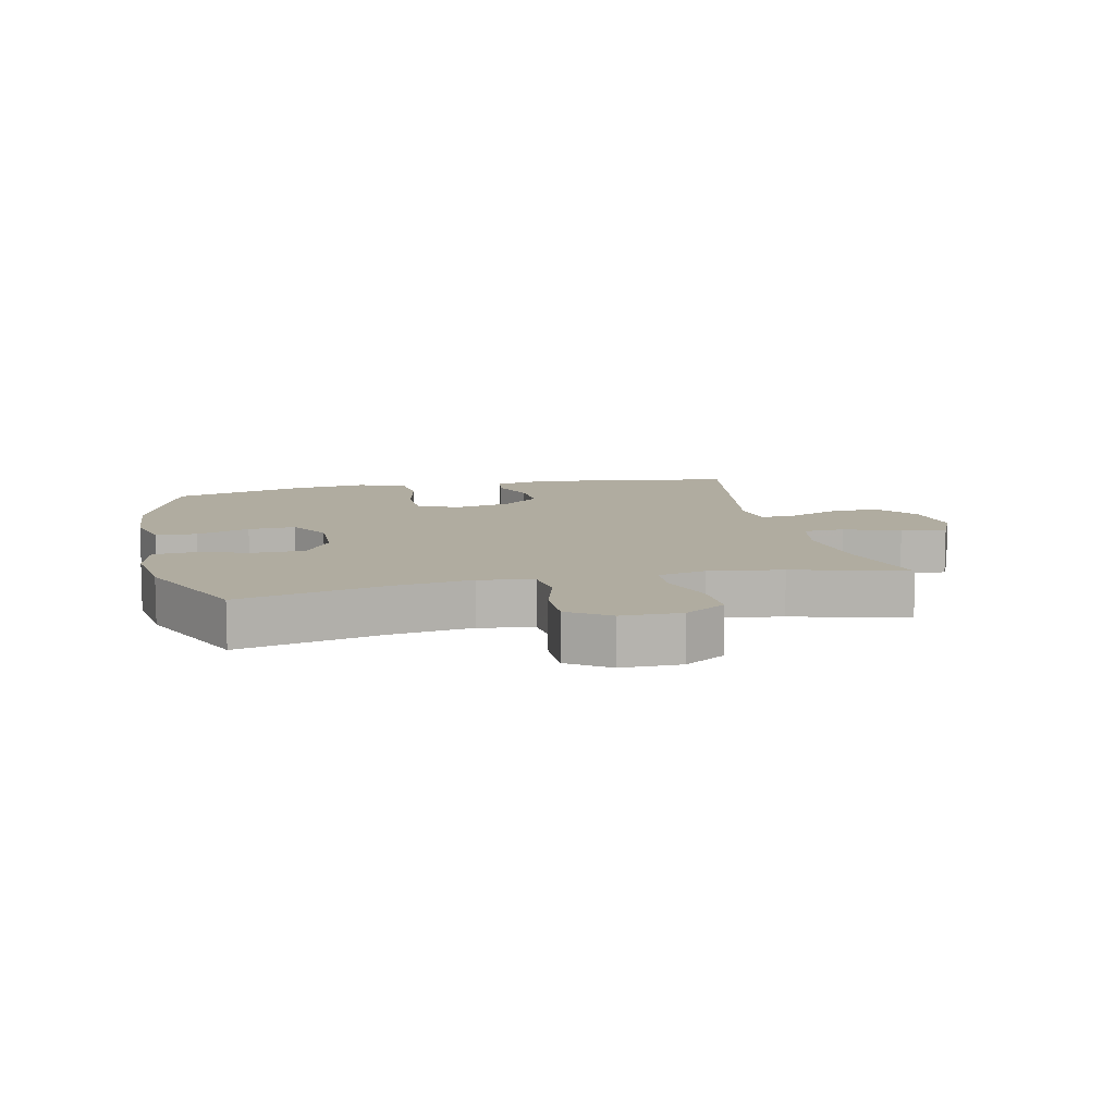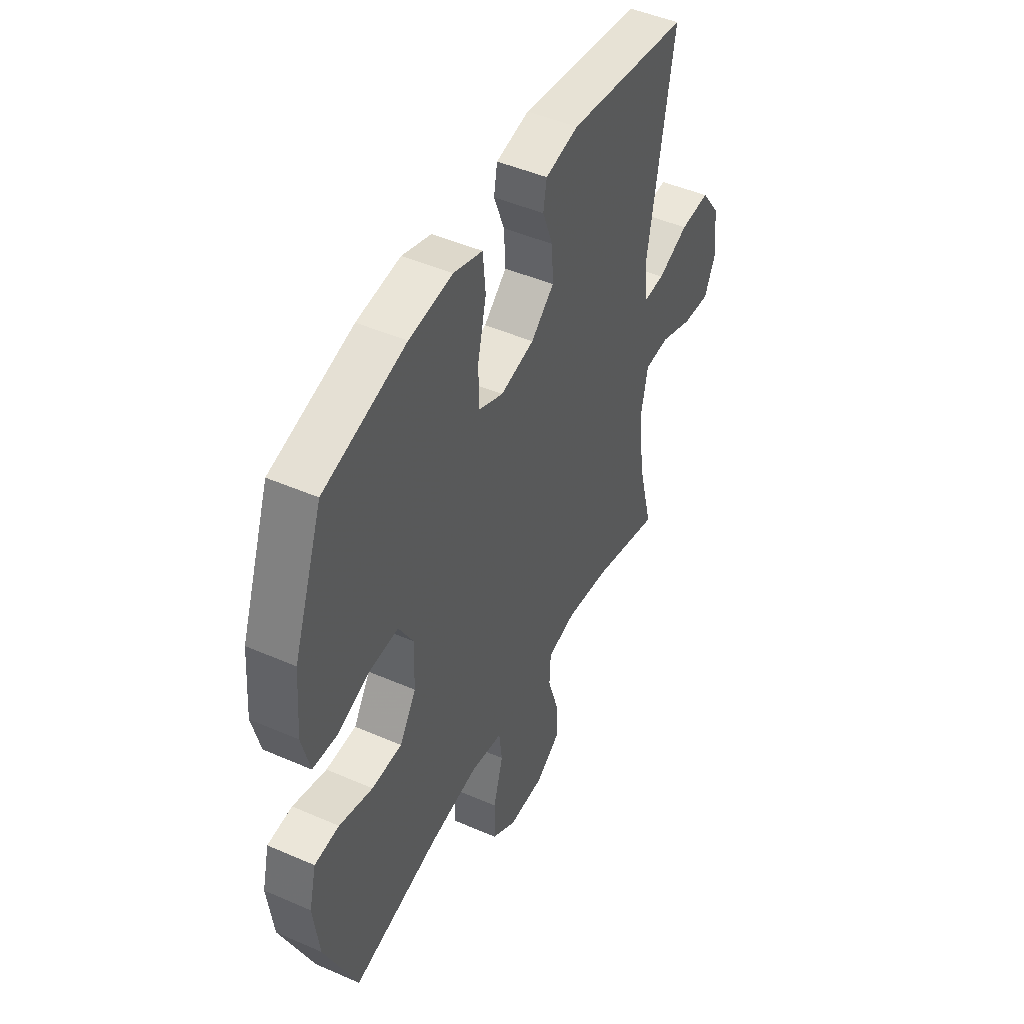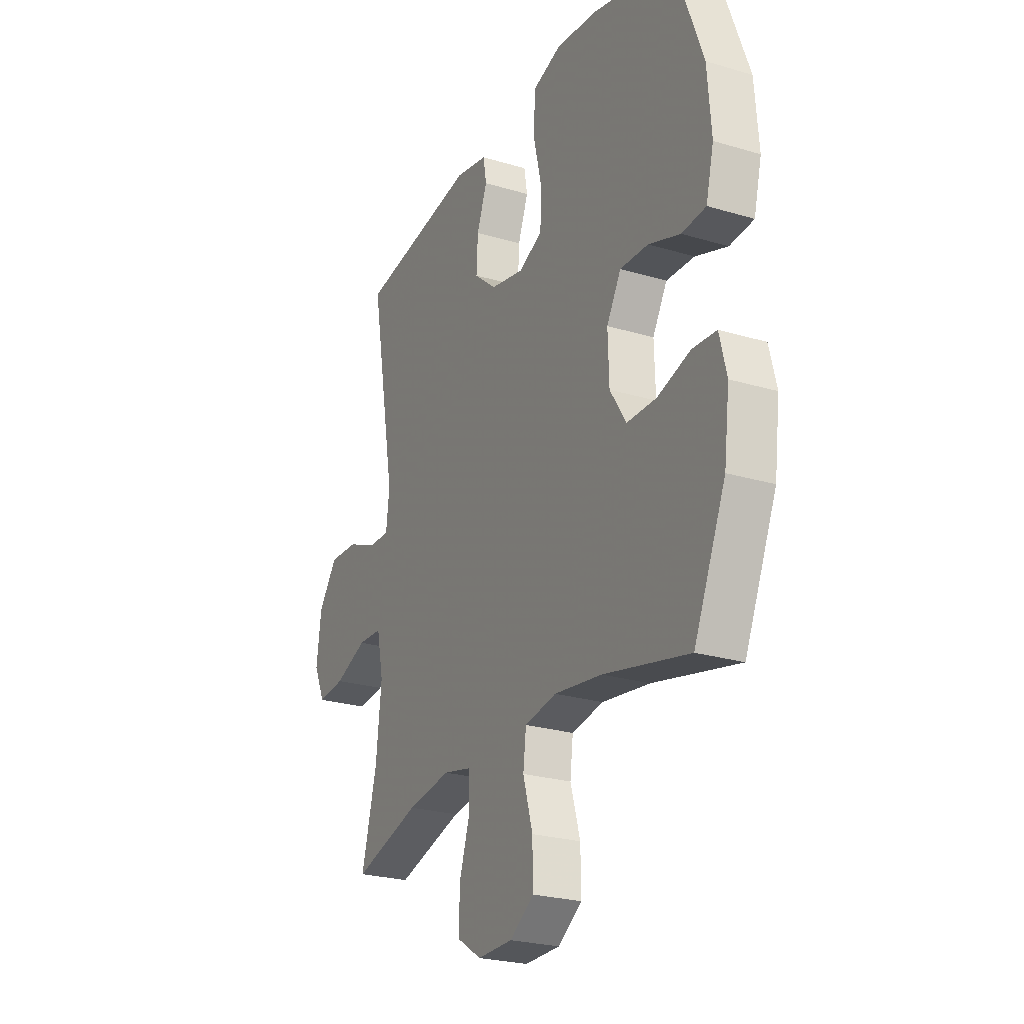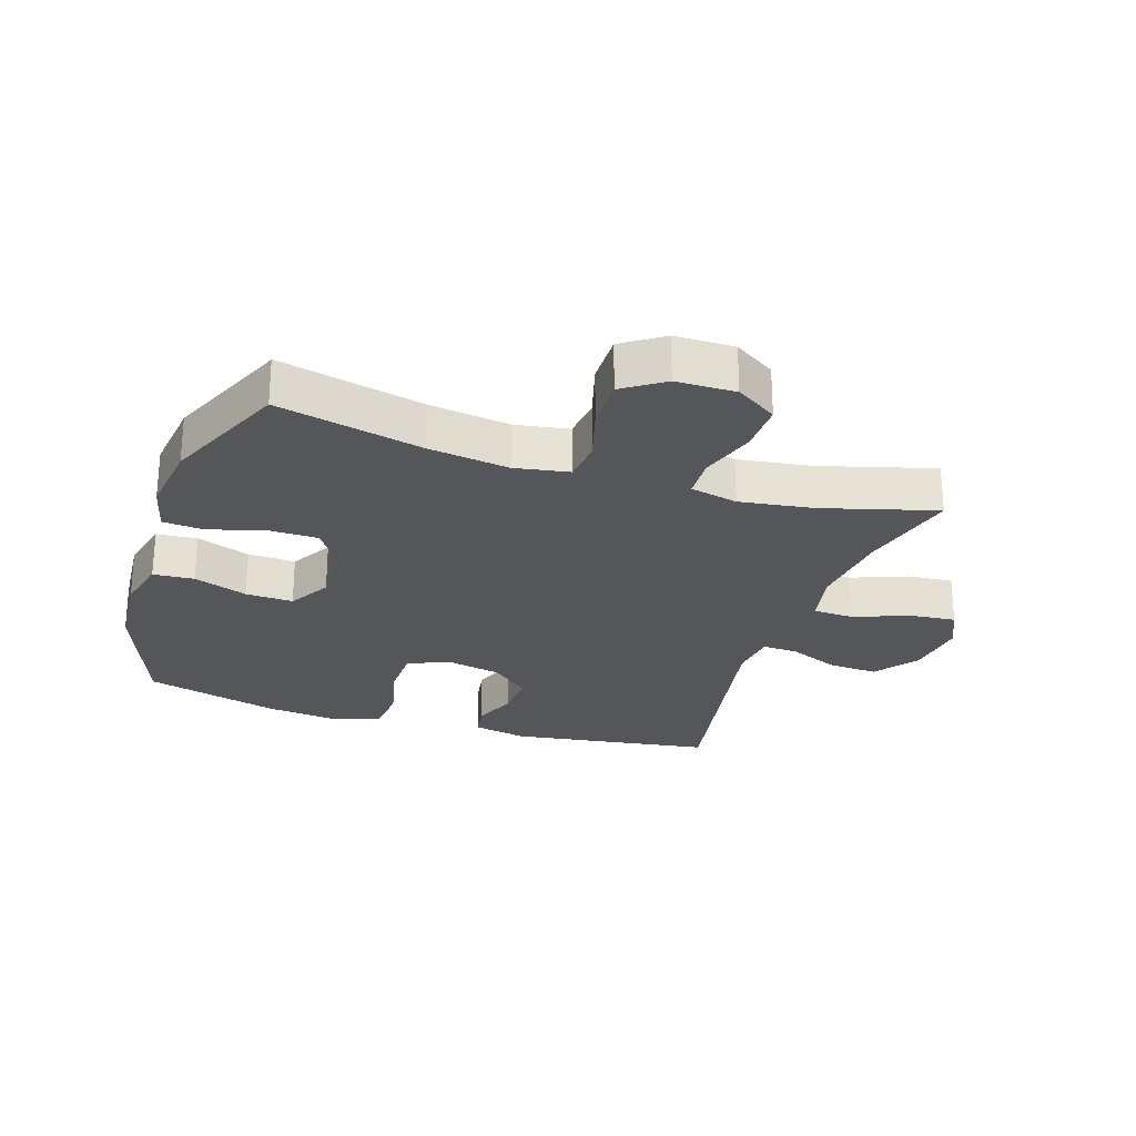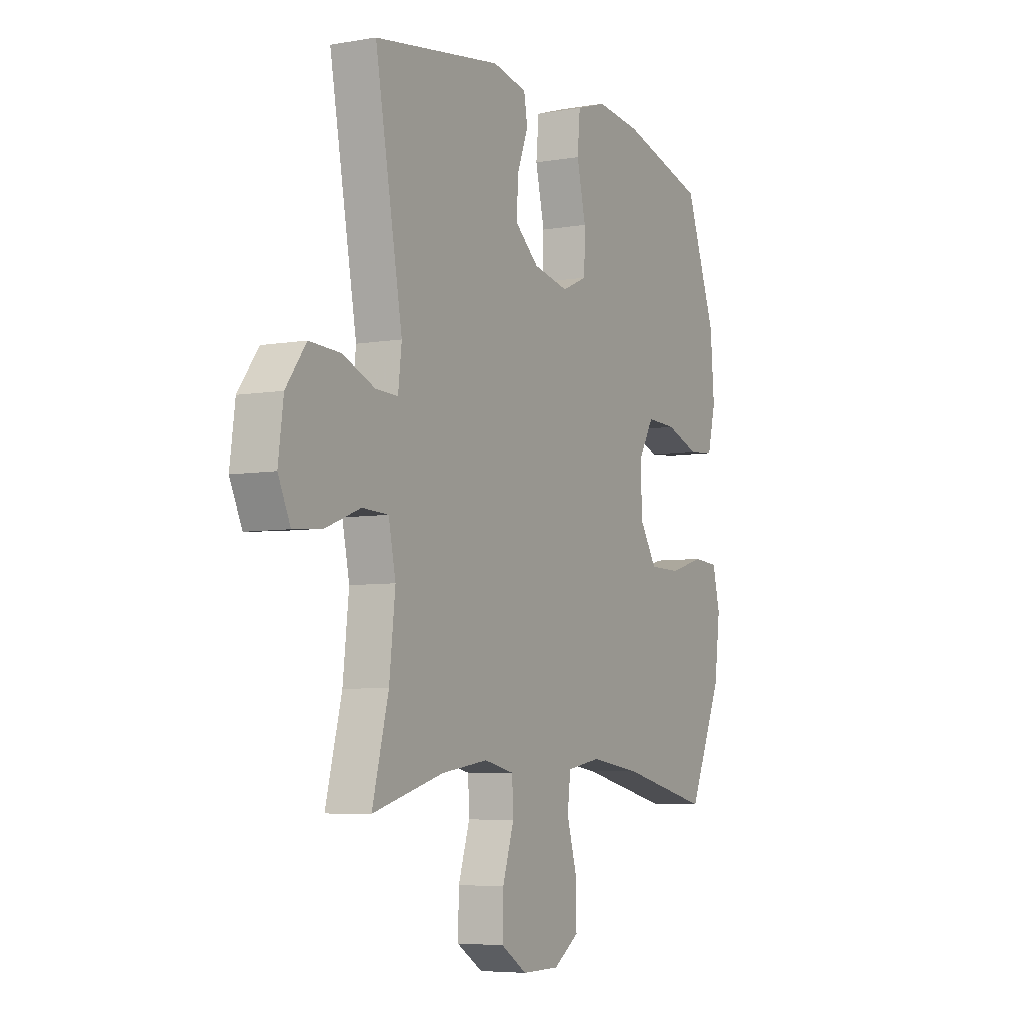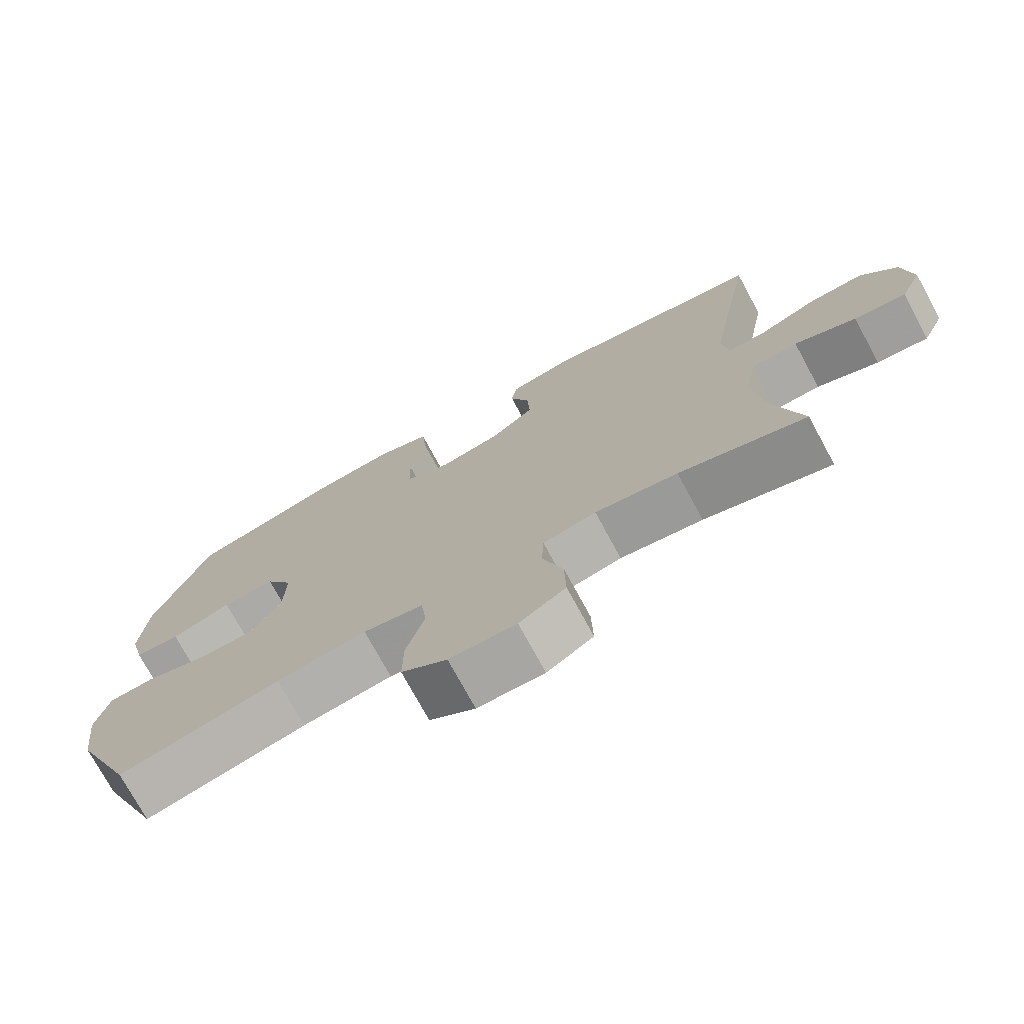
<metadata>
{"format":"obj","ext":"obj","renderer":"f3d","projection":"perspective","resolution":1024,"background":"white","views":[{"elev":9.9,"azim":167.2,"up":"+Y"},{"elev":46.9,"azim":116.3,"up":"+Z"},{"elev":-24.9,"azim":64.0,"up":"+Z"},{"elev":-25.8,"azim":161.9,"up":"+Y"},{"elev":-5.9,"azim":-61.9,"up":"+Z"},{"elev":-74.5,"azim":-151.5,"up":"+Z"}]}
</metadata>
<code>
v -0.5 0.07 0.5
v -0.176 0.07 0.548
v -0.088 0.07 0.53
v -0.079 0.07 0.478
v -0.107 0.07 0.405
v -0.111 0.07 0.332
v -0.05 0.07 0.28
v 0.04 0.07 0.261
v 0.105 0.07 0.29
v 0.107 0.07 0.371
v 0.084 0.07 0.47
v 0.091 0.07 0.547
v 0.168 0.07 0.572
v 0.283 0.07 0.559
v 0.5 0.07 0.5
v 0.578 0.07 0.287
v 0.588 0.07 0.16
v 0.567 0.07 0.076
v 0.502 0.07 0.071
v 0.416 0.07 0.102
v 0.34 0.07 0.105
v 0.301 0.07 0.038
v 0.304 0.07 -0.059
v 0.348 0.07 -0.128
v 0.428 0.07 -0.129
v 0.517 0.07 -0.103
v 0.582 0.07 -0.108
v 0.601 0.07 -0.185
v 0.586 0.07 -0.303
v 0.5 0.07 -0.5
v 0.269 0.07 -0.447
v 0.14 0.07 -0.429
v 0.054 0.07 -0.444
v 0.046 0.07 -0.51
v 0.072 0.07 -0.6
v 0.073 0.07 -0.681
v 0.008 0.07 -0.725
v -0.087 0.07 -0.726
v -0.153 0.07 -0.684
v -0.151 0.07 -0.604
v -0.122 0.07 -0.514
v -0.125 0.07 -0.449
v -0.201 0.07 -0.432
v -0.319 0.07 -0.449
v -0.5 0.07 -0.5
v -0.459 0.07 -0.341
v -0.444 0.07 -0.206
v -0.462 0.07 -0.119
v -0.528 0.07 -0.116
v -0.616 0.07 -0.15
v -0.69 0.07 -0.157
v -0.721 0.07 -0.09
v -0.708 0.07 0.009
v -0.657 0.07 0.078
v -0.578 0.07 0.074
v -0.496 0.07 0.04
v -0.44 0.07 0.038
v -0.431 0.07 0.114
v -0.5 0 0.5
v -0.176 0 0.548
v -0.088 0 0.53
v -0.079 0 0.478
v -0.107 0 0.405
v -0.111 0 0.332
v -0.05 0 0.28
v 0.04 0 0.261
v 0.105 0 0.29
v 0.107 0 0.371
v 0.084 0 0.47
v 0.091 0 0.547
v 0.168 0 0.572
v 0.283 0 0.559
v 0.5 0 0.5
v 0.578 0 0.287
v 0.588 0 0.16
v 0.567 0 0.076
v 0.502 0 0.071
v 0.416 0 0.102
v 0.34 0 0.105
v 0.301 0 0.038
v 0.304 0 -0.059
v 0.348 0 -0.128
v 0.428 0 -0.129
v 0.517 0 -0.103
v 0.582 0 -0.108
v 0.601 0 -0.185
v 0.586 0 -0.303
v 0.5 0 -0.5
v 0.269 0 -0.447
v 0.14 0 -0.429
v 0.054 0 -0.444
v 0.046 0 -0.51
v 0.072 0 -0.6
v 0.073 0 -0.681
v 0.008 0 -0.725
v -0.087 0 -0.726
v -0.153 0 -0.684
v -0.151 0 -0.604
v -0.122 0 -0.514
v -0.125 0 -0.449
v -0.201 0 -0.432
v -0.319 0 -0.449
v -0.5 0 -0.5
v -0.459 0 -0.341
v -0.444 0 -0.206
v -0.462 0 -0.119
v -0.528 0 -0.116
v -0.616 0 -0.15
v -0.69 0 -0.157
v -0.721 0 -0.09
v -0.708 0 0.009
v -0.657 0 0.078
v -0.578 0 0.074
v -0.496 0 0.04
v -0.44 0 0.038
v -0.431 0 0.114
f 53 54 55 56
f 53 56 57
f 52 53 57
f 49 50 51 52
f 48 49 52 57
f 47 48 57
f 44 45 46
f 43 44 46 47
f 42 43 47 57
f 38 39 40 41
f 38 41 42
f 37 38 42
f 34 35 36 37
f 33 34 37 42
f 32 33 42 57
f 28 29 30 31
f 25 26 27 28
f 24 25 28 31
f 23 24 31 32
f 17 18 19 20
f 17 20 21
f 16 17 21
f 15 16 21
f 14 15 21 22
f 10 11 12 13
f 9 10 13 14
f 2 3 4 5
f 58 1 2 5
f 58 5 6
f 57 58 6 7
f 32 57 7 8
f 23 32 8 9
f 9 14 22 23
f 114 113 112 111
f 115 114 111
f 115 111 110
f 110 109 108 107
f 115 110 107 106
f 115 106 105
f 104 103 102
f 105 104 102 101
f 115 105 101 100
f 99 98 97 96
f 100 99 96
f 100 96 95
f 95 94 93 92
f 100 95 92 91
f 115 100 91 90
f 89 88 87 86
f 86 85 84 83
f 89 86 83 82
f 90 89 82 81
f 78 77 76 75
f 79 78 75
f 79 75 74
f 79 74 73
f 80 79 73 72
f 71 70 69 68
f 72 71 68 67
f 63 62 61 60
f 63 60 59 116
f 64 63 116
f 65 64 116 115
f 66 65 115 90
f 67 66 90 81
f 81 80 72 67
f 1 59 60 2
f 2 60 61 3
f 3 61 62 4
f 4 62 63 5
f 5 63 64 6
f 6 64 65 7
f 7 65 66 8
f 8 66 67 9
f 9 67 68 10
f 10 68 69 11
f 11 69 70 12
f 12 70 71 13
f 13 71 72 14
f 14 72 73 15
f 15 73 74 16
f 16 74 75 17
f 17 75 76 18
f 18 76 77 19
f 19 77 78 20
f 20 78 79 21
f 21 79 80 22
f 22 80 81 23
f 23 81 82 24
f 24 82 83 25
f 25 83 84 26
f 26 84 85 27
f 27 85 86 28
f 28 86 87 29
f 29 87 88 30
f 30 88 89 31
f 31 89 90 32
f 32 90 91 33
f 33 91 92 34
f 34 92 93 35
f 35 93 94 36
f 36 94 95 37
f 37 95 96 38
f 38 96 97 39
f 39 97 98 40
f 40 98 99 41
f 41 99 100 42
f 42 100 101 43
f 43 101 102 44
f 44 102 103 45
f 45 103 104 46
f 46 104 105 47
f 47 105 106 48
f 48 106 107 49
f 49 107 108 50
f 50 108 109 51
f 51 109 110 52
f 52 110 111 53
f 53 111 112 54
f 54 112 113 55
f 55 113 114 56
f 56 114 115 57
f 57 115 116 58
f 58 116 59 1

</code>
